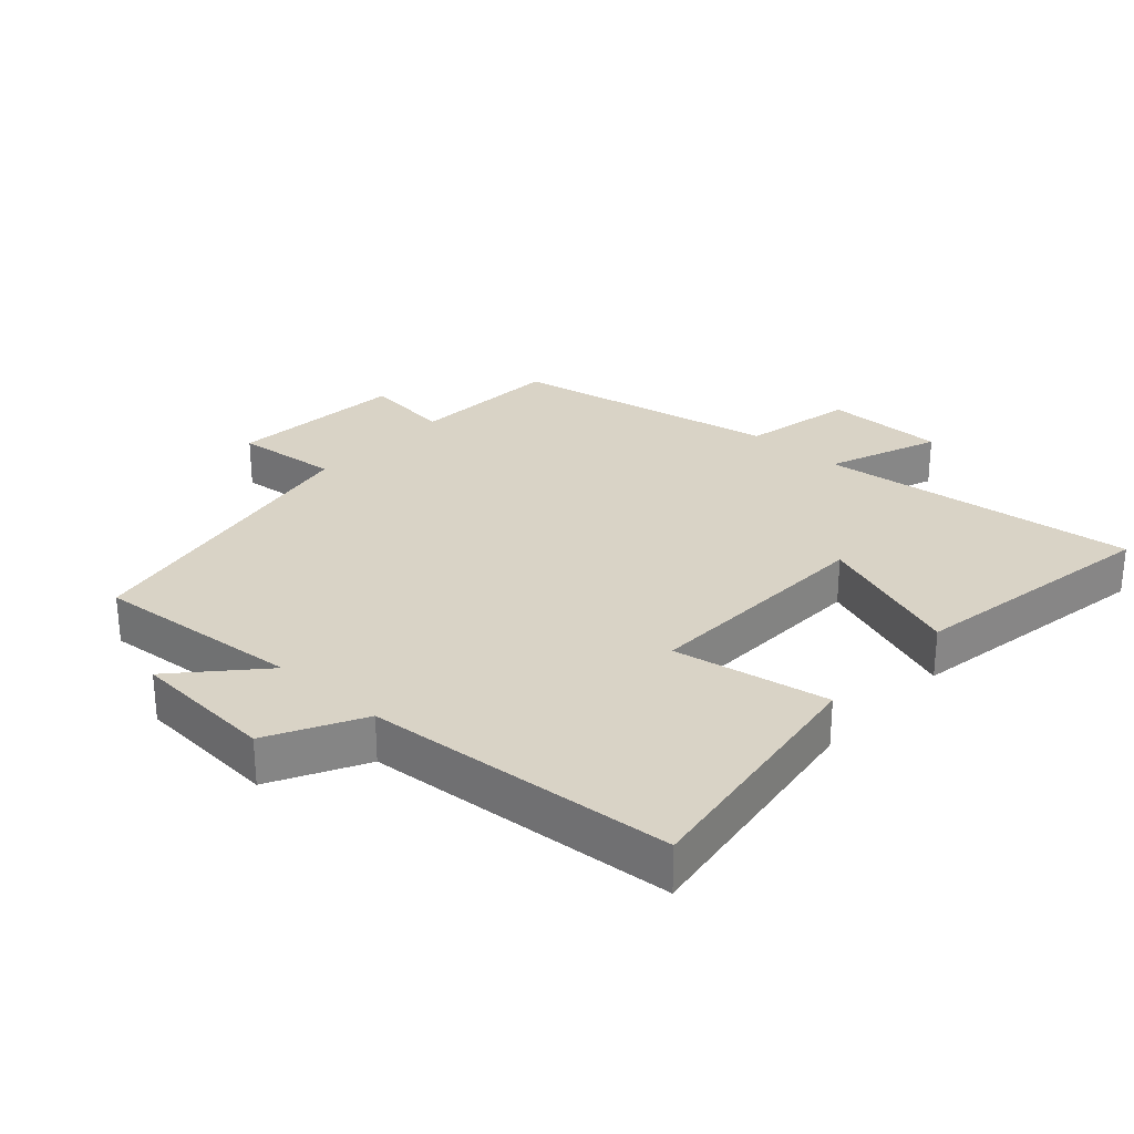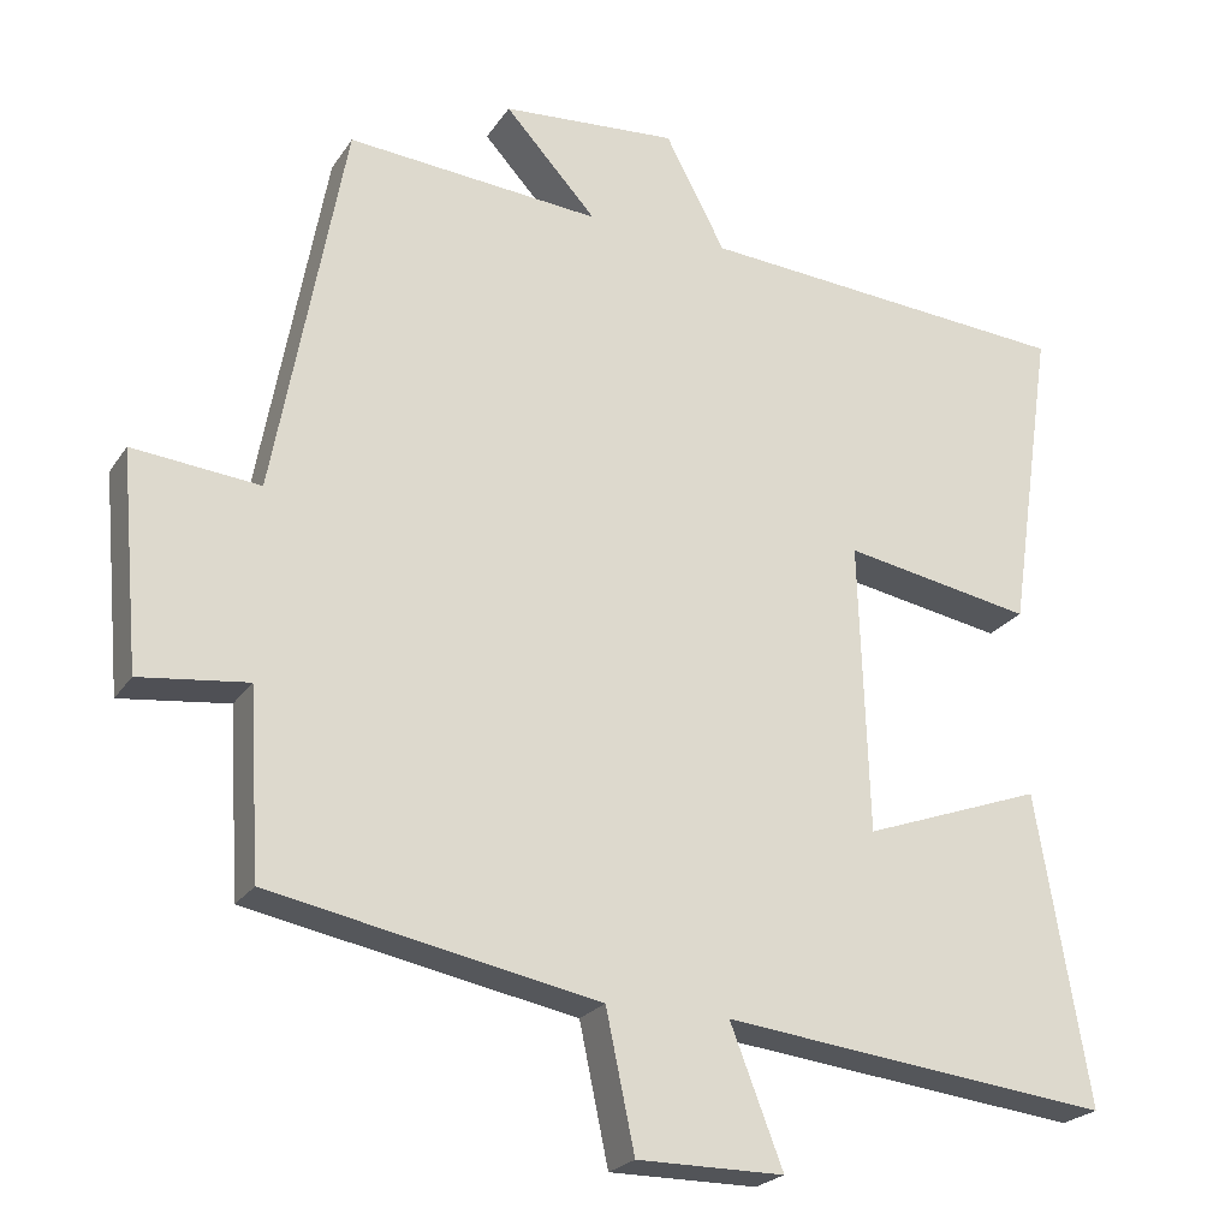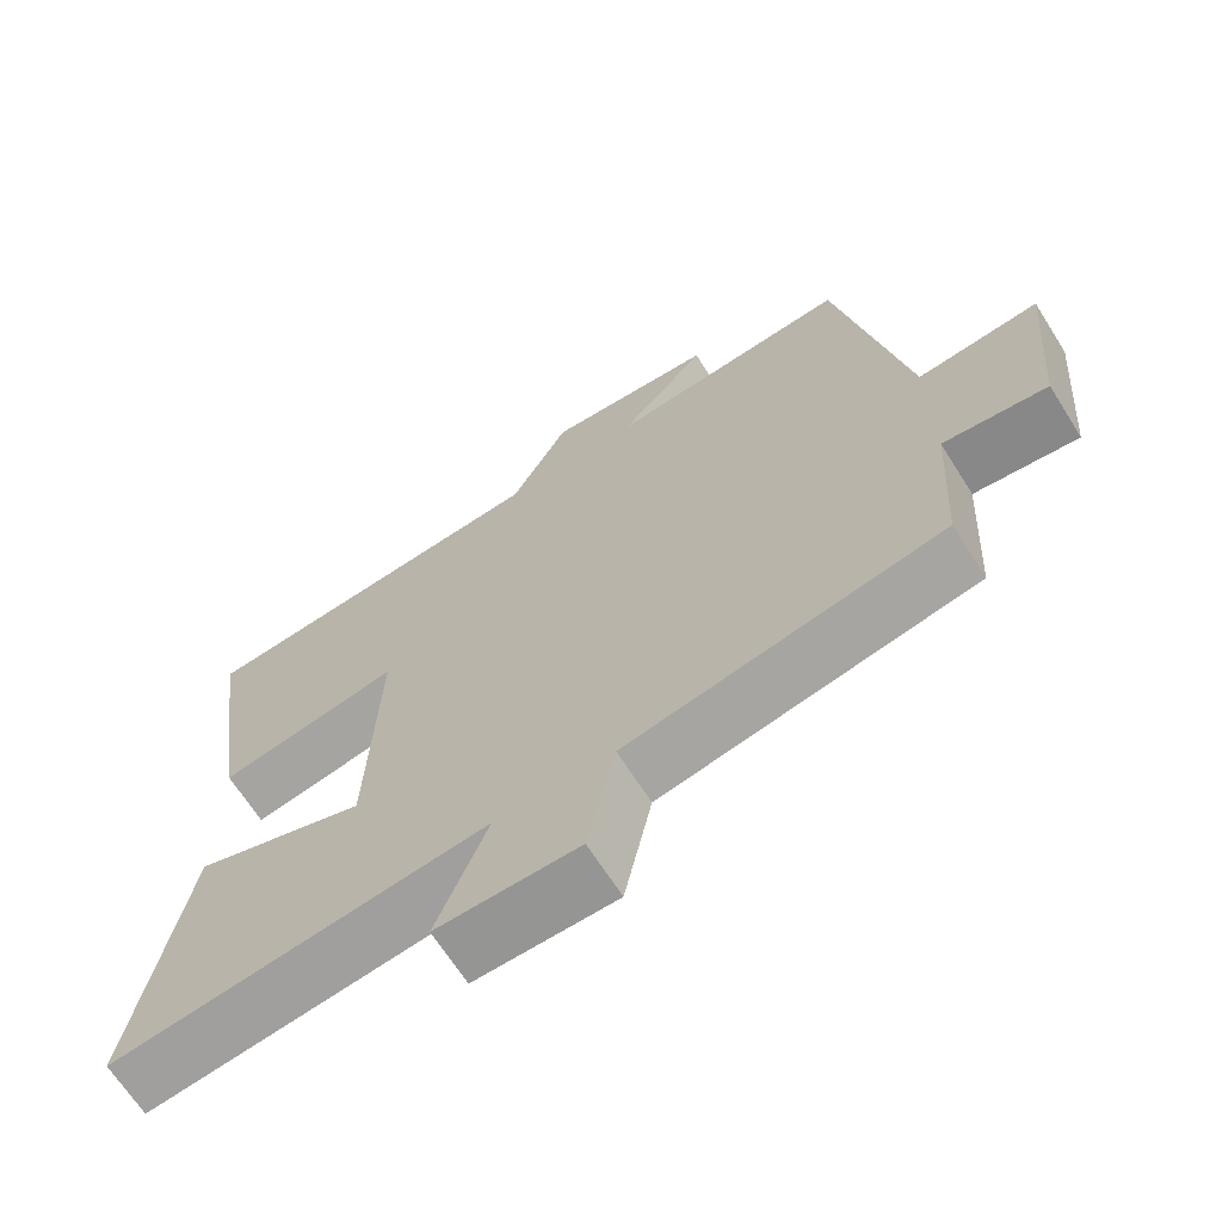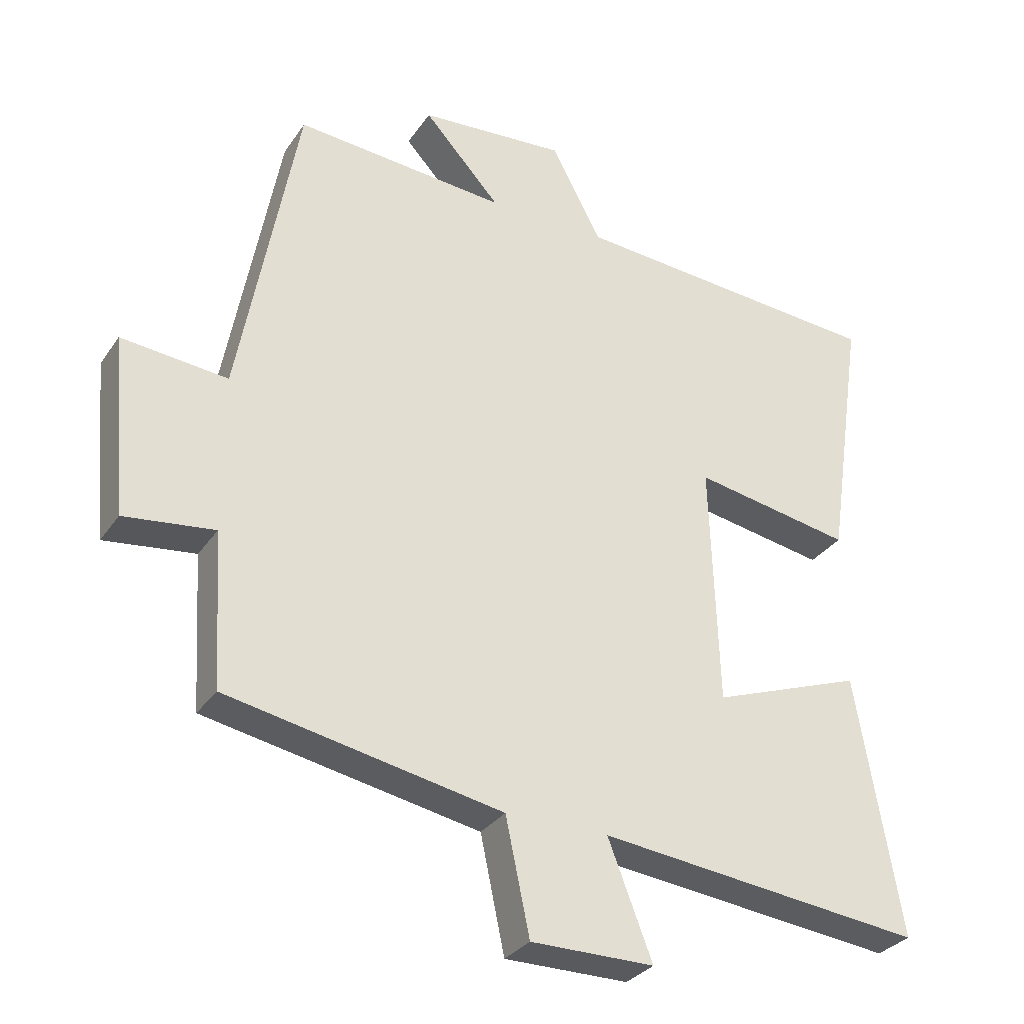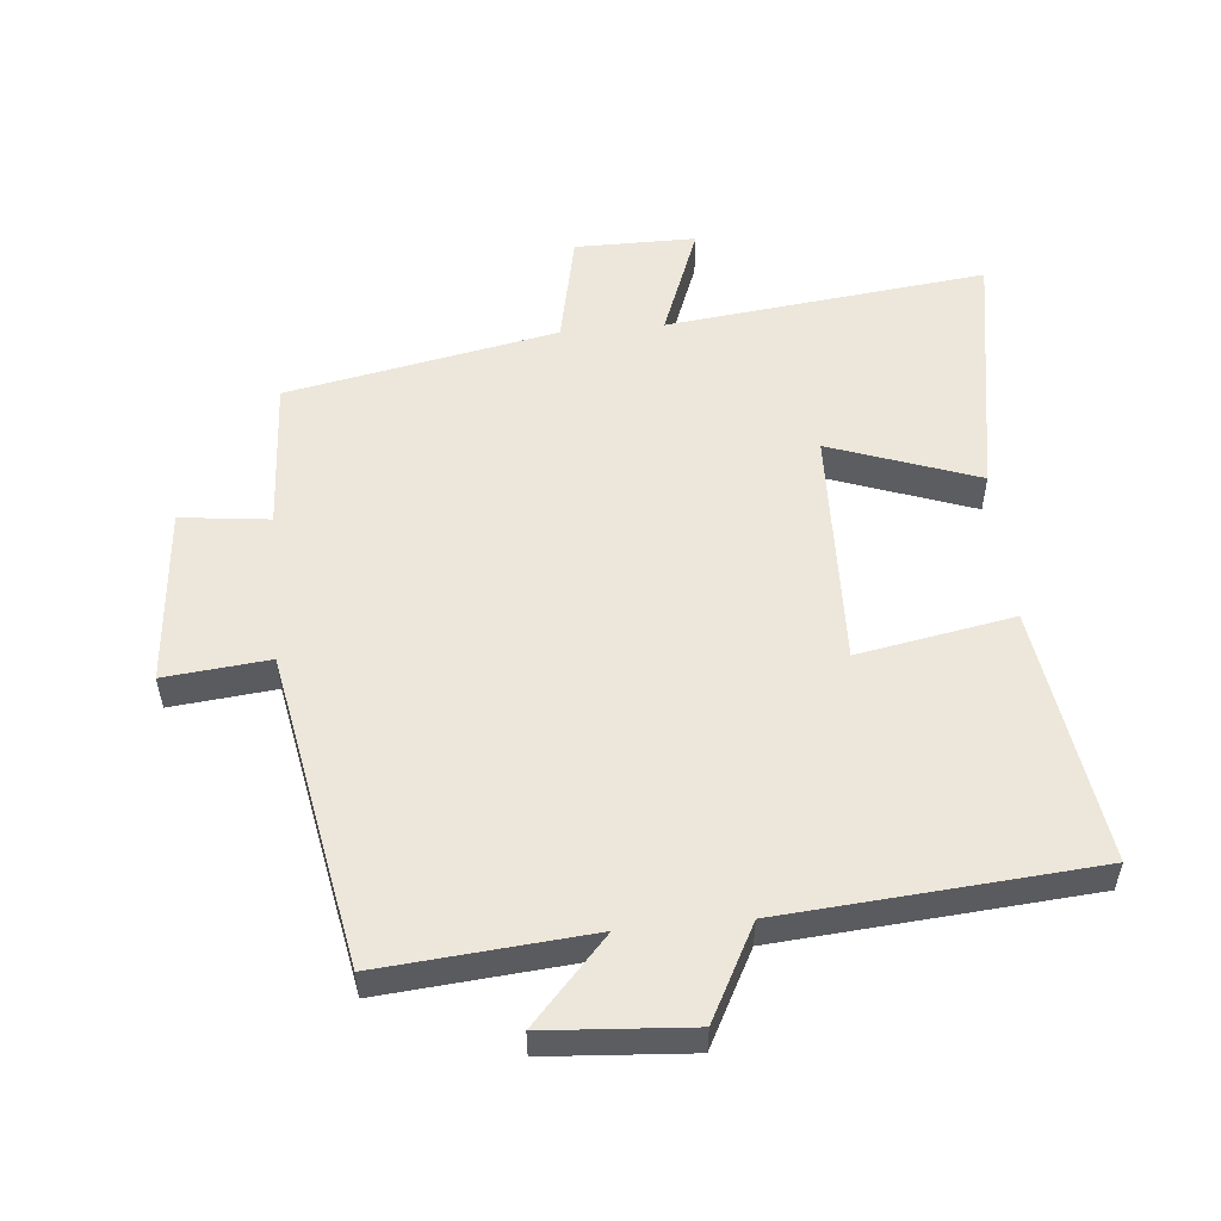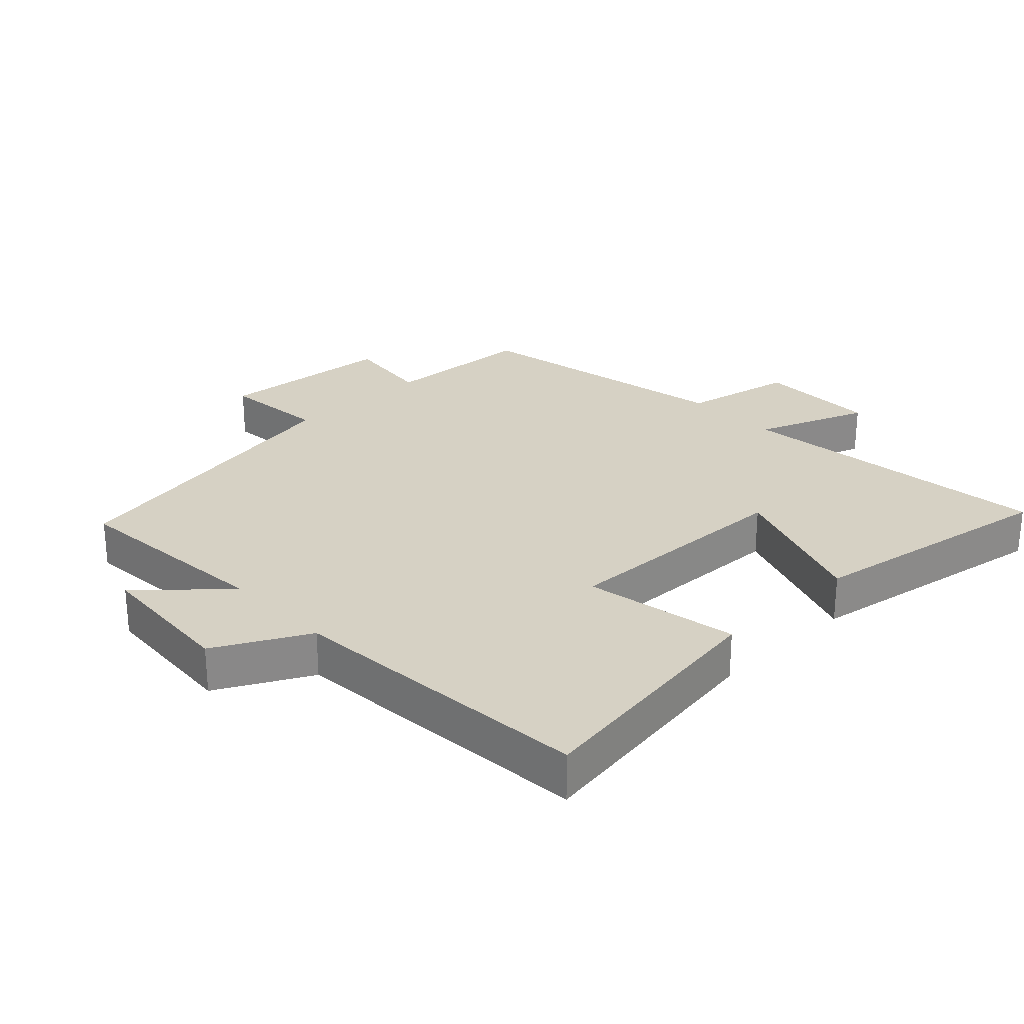
<metadata>
{"format":"obj","ext":"obj","renderer":"f3d","projection":"perspective","resolution":1024,"background":"white","views":[{"elev":28.3,"azim":42.2,"up":"+Y"},{"elev":-23.0,"azim":-25.0,"up":"+Z"},{"elev":-67.4,"azim":-147.6,"up":"+Z"},{"elev":-30.9,"azim":-28.2,"up":"+Z"},{"elev":53.8,"azim":-5.4,"up":"+Y"},{"elev":27.0,"azim":46.3,"up":"+Y"}]}
</metadata>
<code>
v -0.486 0.07 -0.42
v -0.5 0.07 -0.189
v -0.635 0.07 -0.205
v -0.659 0.07 0.065
v -0.5 0.07 0.049
v -0.412 0.07 0.527
v -0.094 0.07 0.5
v -0.209 0.07 0.626
v 0.011 0.07 0.642
v 0.086 0.07 0.5
v 0.557 0.07 0.463
v 0.5 0.07 0.072
v 0.263 0.07 0.115
v 0.275 0.07 -0.249
v 0.5 0.07 -0.168
v 0.566 0.07 -0.556
v 0.079 0.07 -0.5
v 0.145 0.07 -0.671
v -0.039 0.07 -0.671
v -0.075 0.07 -0.5
v -0.486 0 -0.42
v -0.5 0 -0.189
v -0.635 0 -0.205
v -0.659 0 0.065
v -0.5 0 0.049
v -0.412 0 0.527
v -0.094 0 0.5
v -0.209 0 0.626
v 0.011 0 0.642
v 0.086 0 0.5
v 0.557 0 0.463
v 0.5 0 0.072
v 0.263 0 0.115
v 0.275 0 -0.249
v 0.5 0 -0.168
v 0.566 0 -0.556
v 0.079 0 -0.5
v 0.145 0 -0.671
v -0.039 0 -0.671
v -0.075 0 -0.5
f 17 18 19 20
f 17 20 1 2
f 14 15 16 17
f 13 14 17 2
f 10 11 12 13
f 9 10 13
f 8 9 13
f 7 8 13
f 7 13 2
f 6 7 2
f 5 6 2
f 2 3 4 5
f 40 39 38 37
f 22 21 40 37
f 37 36 35 34
f 22 37 34 33
f 33 32 31 30
f 33 30 29
f 33 29 28
f 33 28 27
f 22 33 27
f 22 27 26
f 22 26 25
f 25 24 23 22
f 1 21 22 2
f 2 22 23 3
f 3 23 24 4
f 4 24 25 5
f 5 25 26 6
f 6 26 27 7
f 7 27 28 8
f 8 28 29 9
f 9 29 30 10
f 10 30 31 11
f 11 31 32 12
f 12 32 33 13
f 13 33 34 14
f 14 34 35 15
f 15 35 36 16
f 16 36 37 17
f 17 37 38 18
f 18 38 39 19
f 19 39 40 20
f 20 40 21 1

</code>
